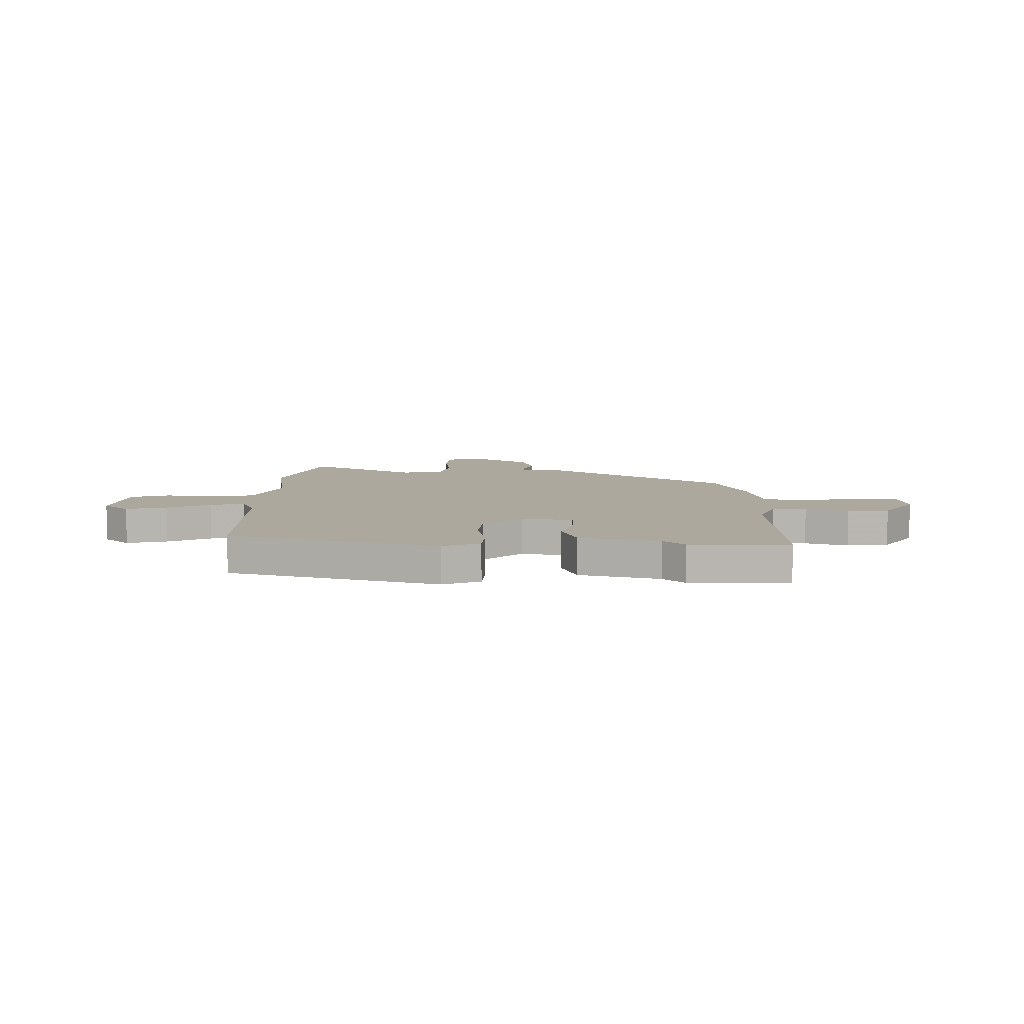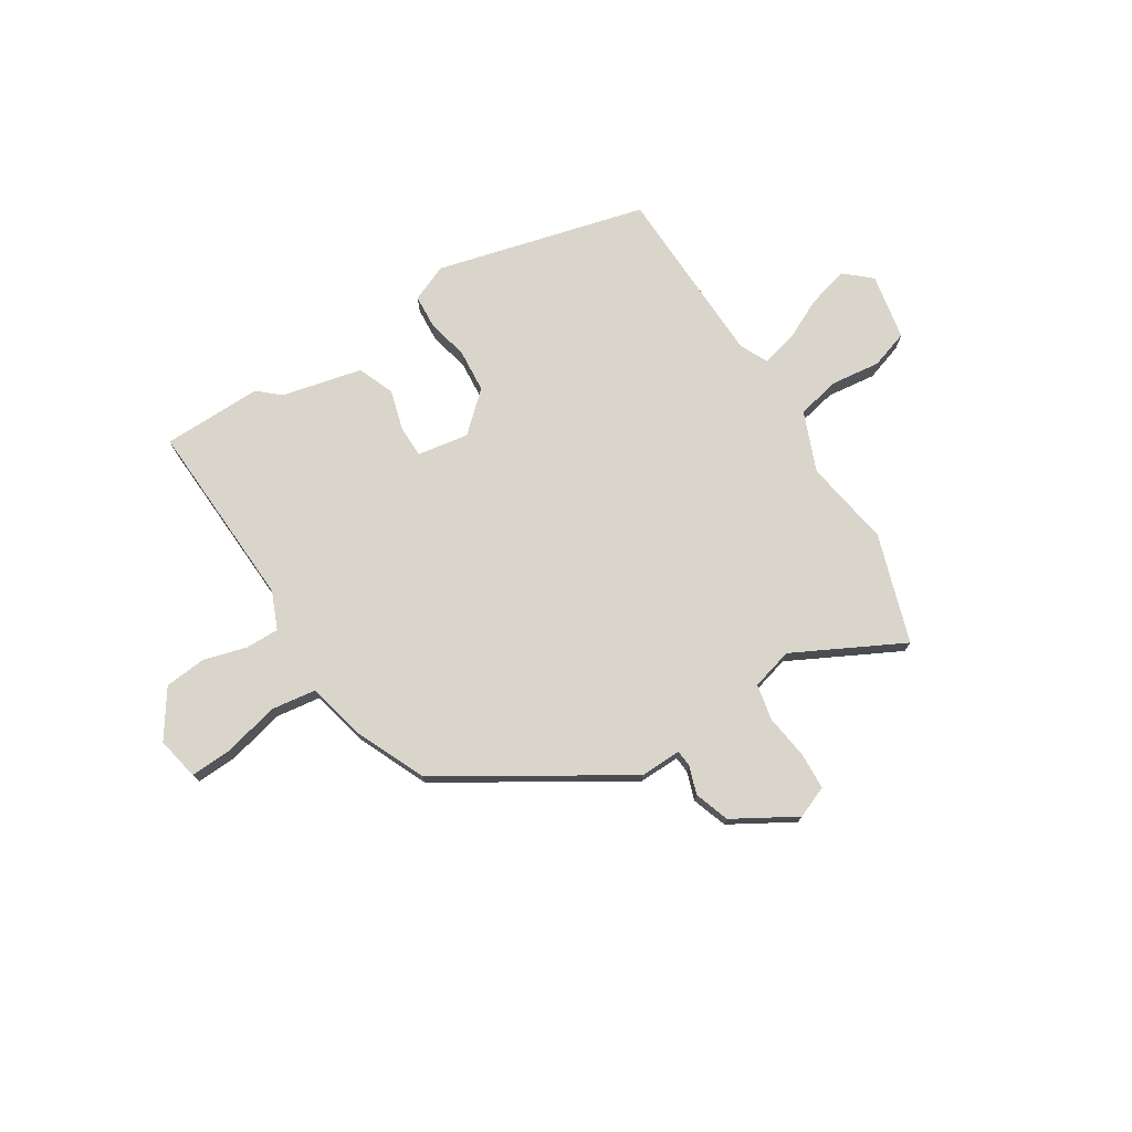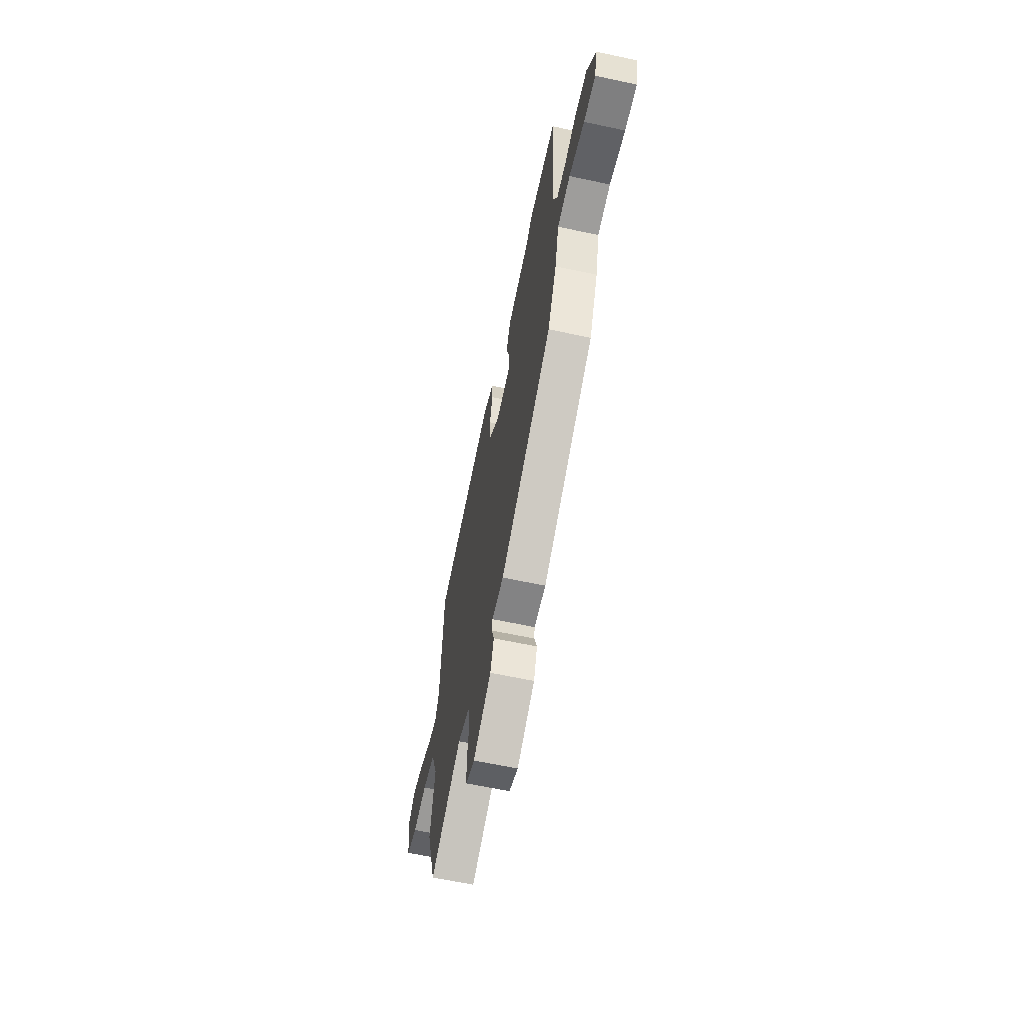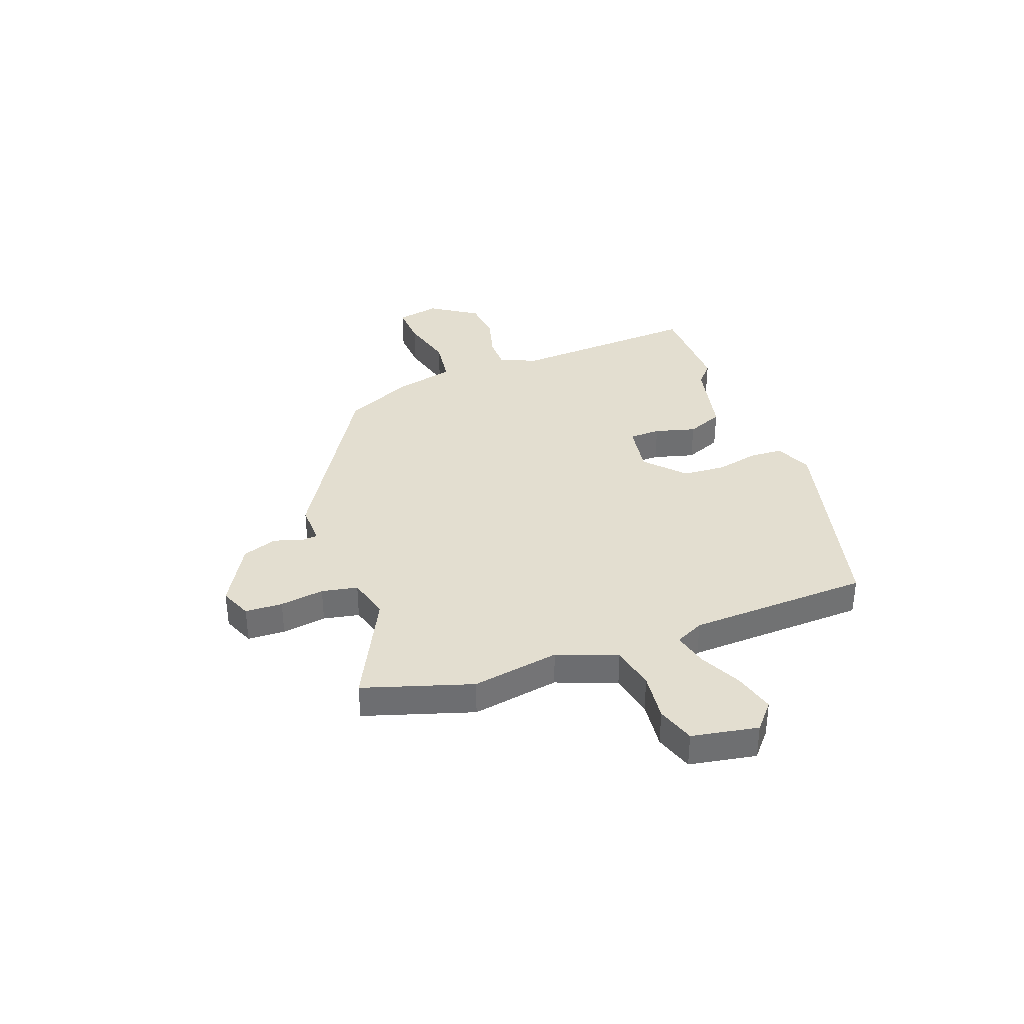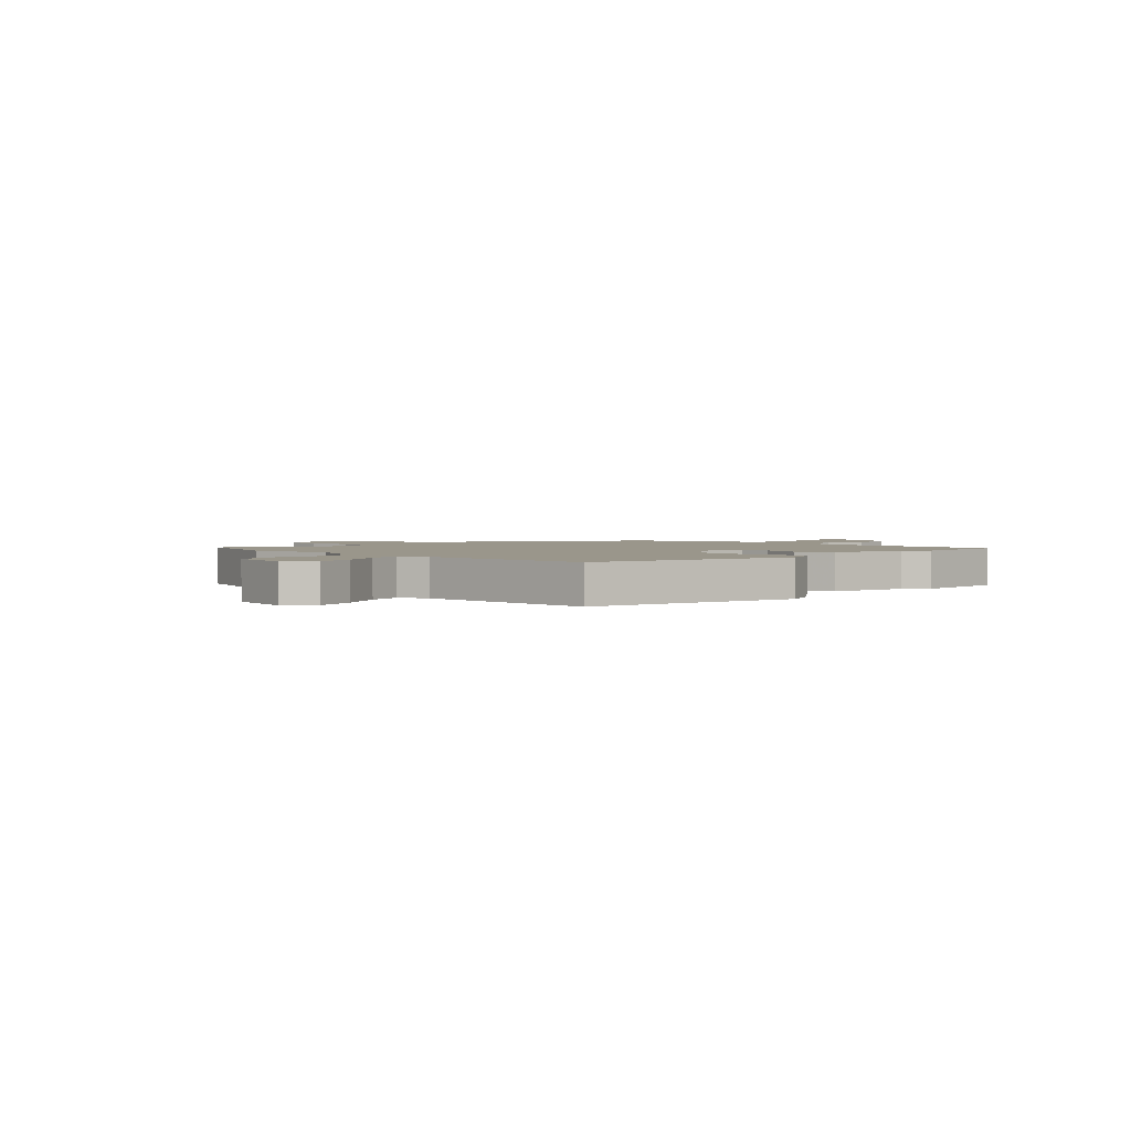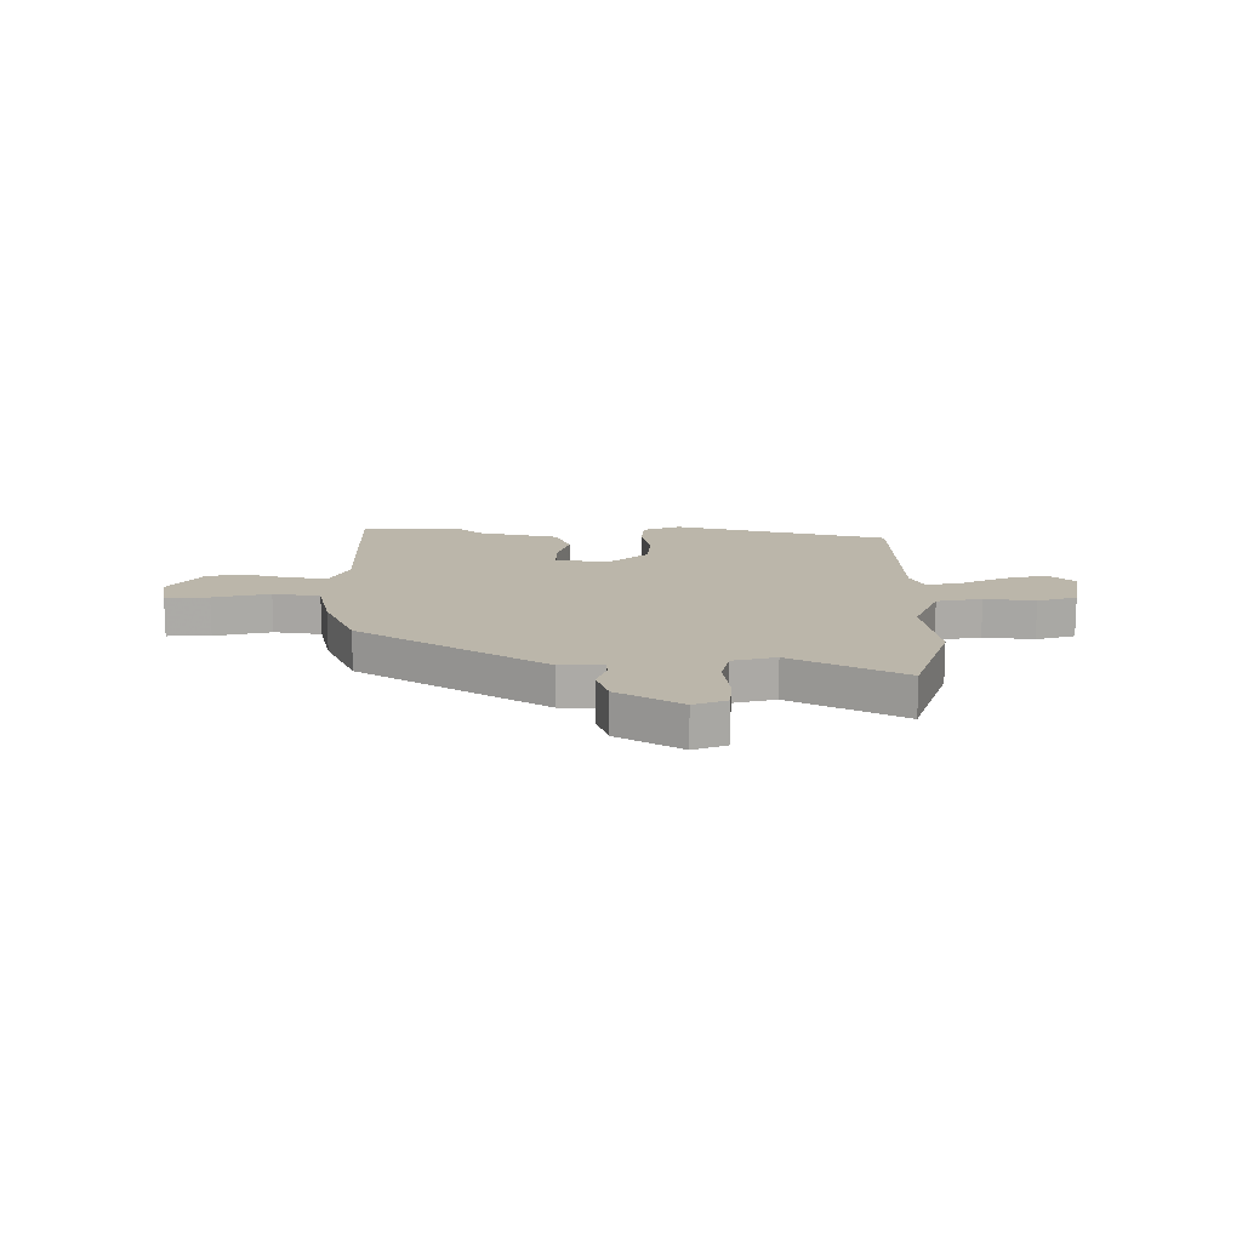
<metadata>
{"format":"obj","ext":"obj","renderer":"f3d","projection":"perspective","resolution":1024,"background":"white","views":[{"elev":8.6,"azim":2.5,"up":"+Y"},{"elev":74.7,"azim":148.8,"up":"+Y"},{"elev":-63.3,"azim":77.8,"up":"+Z"},{"elev":35.9,"azim":-109.8,"up":"+Y"},{"elev":2.3,"azim":-44.9,"up":"+Y"},{"elev":14.1,"azim":-178.4,"up":"+Y"}]}
</metadata>
<code>
v -0.507 0.07 0.443
v -0.102 0.07 0.54
v -0.031 0.07 0.509
v -0.028 0.07 0.445
v -0.047 0.07 0.363
v -0.042 0.07 0.28
v 0.031 0.07 0.212
v 0.13 0.07 0.227
v 0.132 0.07 0.287
v 0.111 0.07 0.366
v 0.141 0.07 0.436
v 0.296 0.07 0.469
v 0.338 0.07 0.505
v 0.53 0.07 0.499
v 0.506 0.07 0.135
v 0.535 0.07 0.063
v 0.6 0.07 0.063
v 0.683 0.07 0.085
v 0.763 0.07 0.076
v 0.822 0.07 -0.015
v 0.804 0.07 -0.098
v 0.723 0.07 -0.093
v 0.618 0.07 -0.065
v 0.53 0.07 -0.076
v 0.501 0.07 -0.191
v 0.44 0.07 -0.321
v 0.089 0.07 -0.531
v 0.009 0.07 -0.528
v 0.006 0.07 -0.56
v 0.023 0.07 -0.614
v -0.001 0.07 -0.681
v -0.122 0.07 -0.749
v -0.183 0.07 -0.723
v -0.185 0.07 -0.651
v -0.172 0.07 -0.566
v -0.185 0.07 -0.497
v -0.265 0.07 -0.474
v -0.476 0.07 -0.578
v -0.54 0.07 -0.369
v -0.51 0.07 -0.201
v -0.554 0.07 -0.086
v -0.638 0.07 -0.067
v -0.732 0.07 -0.077
v -0.805 0.07 -0.052
v -0.827 0.07 0.076
v -0.776 0.07 0.119
v -0.698 0.07 0.097
v -0.616 0.07 0.056
v -0.55 0.07 0.039
v -0.523 0.07 0.094
v -0.507 0 0.443
v -0.102 0 0.54
v -0.031 0 0.509
v -0.028 0 0.445
v -0.047 0 0.363
v -0.042 0 0.28
v 0.031 0 0.212
v 0.13 0 0.227
v 0.132 0 0.287
v 0.111 0 0.366
v 0.141 0 0.436
v 0.296 0 0.469
v 0.338 0 0.505
v 0.53 0 0.499
v 0.506 0 0.135
v 0.535 0 0.063
v 0.6 0 0.063
v 0.683 0 0.085
v 0.763 0 0.076
v 0.822 0 -0.015
v 0.804 0 -0.098
v 0.723 0 -0.093
v 0.618 0 -0.065
v 0.53 0 -0.076
v 0.501 0 -0.191
v 0.44 0 -0.321
v 0.089 0 -0.531
v 0.009 0 -0.528
v 0.006 0 -0.56
v 0.023 0 -0.614
v -0.001 0 -0.681
v -0.122 0 -0.749
v -0.183 0 -0.723
v -0.185 0 -0.651
v -0.172 0 -0.566
v -0.185 0 -0.497
v -0.265 0 -0.474
v -0.476 0 -0.578
v -0.54 0 -0.369
v -0.51 0 -0.201
v -0.554 0 -0.086
v -0.638 0 -0.067
v -0.732 0 -0.077
v -0.805 0 -0.052
v -0.827 0 0.076
v -0.776 0 0.119
v -0.698 0 0.097
v -0.616 0 0.056
v -0.55 0 0.039
v -0.523 0 0.094
f 45 46 47 48
f 45 48 49
f 42 43 44 45
f 41 42 45 49
f 40 41 49 50
f 37 38 39 40
f 36 37 40 50
f 32 33 34 35
f 32 35 36
f 29 30 31 32
f 28 29 32 36
f 24 25 26 27
f 24 27 28 36
f 20 21 22 23
f 20 23 24
f 17 18 19 20
f 16 17 20 24
f 15 16 24 36
f 12 13 14 15
f 9 10 11 12
f 8 9 12 15
f 7 8 15 36
f 2 3 4 5
f 2 5 6
f 1 2 6
f 7 36 50
f 1 6 7 50
f 98 97 96 95
f 99 98 95
f 95 94 93 92
f 99 95 92 91
f 100 99 91 90
f 90 89 88 87
f 100 90 87 86
f 85 84 83 82
f 86 85 82
f 82 81 80 79
f 86 82 79 78
f 77 76 75 74
f 86 78 77 74
f 73 72 71 70
f 74 73 70
f 70 69 68 67
f 74 70 67 66
f 86 74 66 65
f 65 64 63 62
f 62 61 60 59
f 65 62 59 58
f 86 65 58 57
f 55 54 53 52
f 56 55 52
f 56 52 51
f 100 86 57
f 100 57 56 51
f 1 51 52 2
f 2 52 53 3
f 3 53 54 4
f 4 54 55 5
f 5 55 56 6
f 6 56 57 7
f 7 57 58 8
f 8 58 59 9
f 9 59 60 10
f 10 60 61 11
f 11 61 62 12
f 12 62 63 13
f 13 63 64 14
f 14 64 65 15
f 15 65 66 16
f 16 66 67 17
f 17 67 68 18
f 18 68 69 19
f 19 69 70 20
f 20 70 71 21
f 21 71 72 22
f 22 72 73 23
f 23 73 74 24
f 24 74 75 25
f 25 75 76 26
f 26 76 77 27
f 27 77 78 28
f 28 78 79 29
f 29 79 80 30
f 30 80 81 31
f 31 81 82 32
f 32 82 83 33
f 33 83 84 34
f 34 84 85 35
f 35 85 86 36
f 36 86 87 37
f 37 87 88 38
f 38 88 89 39
f 39 89 90 40
f 40 90 91 41
f 41 91 92 42
f 42 92 93 43
f 43 93 94 44
f 44 94 95 45
f 45 95 96 46
f 46 96 97 47
f 47 97 98 48
f 48 98 99 49
f 49 99 100 50
f 50 100 51 1

</code>
